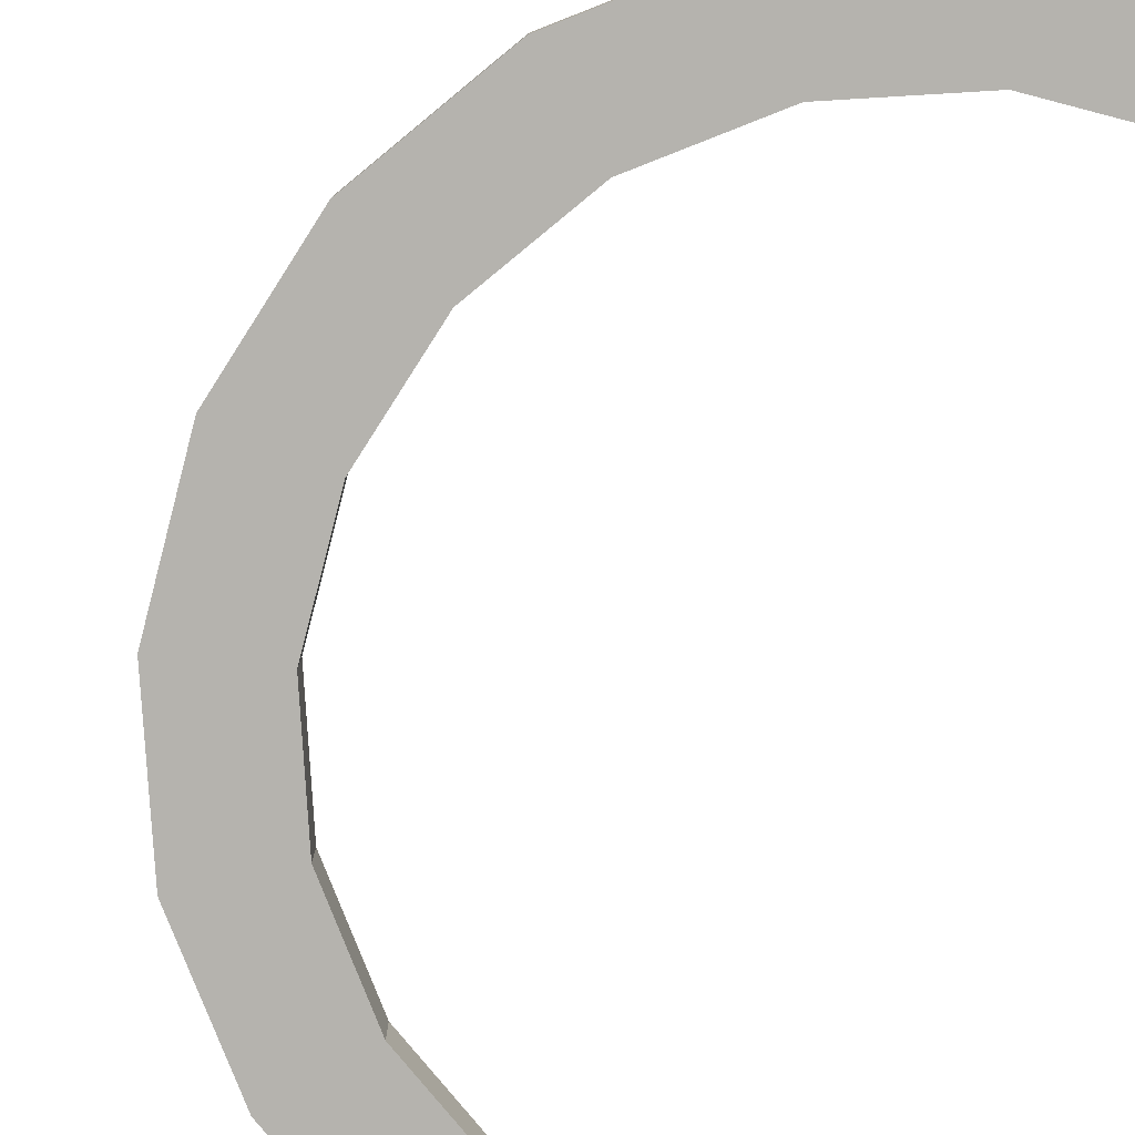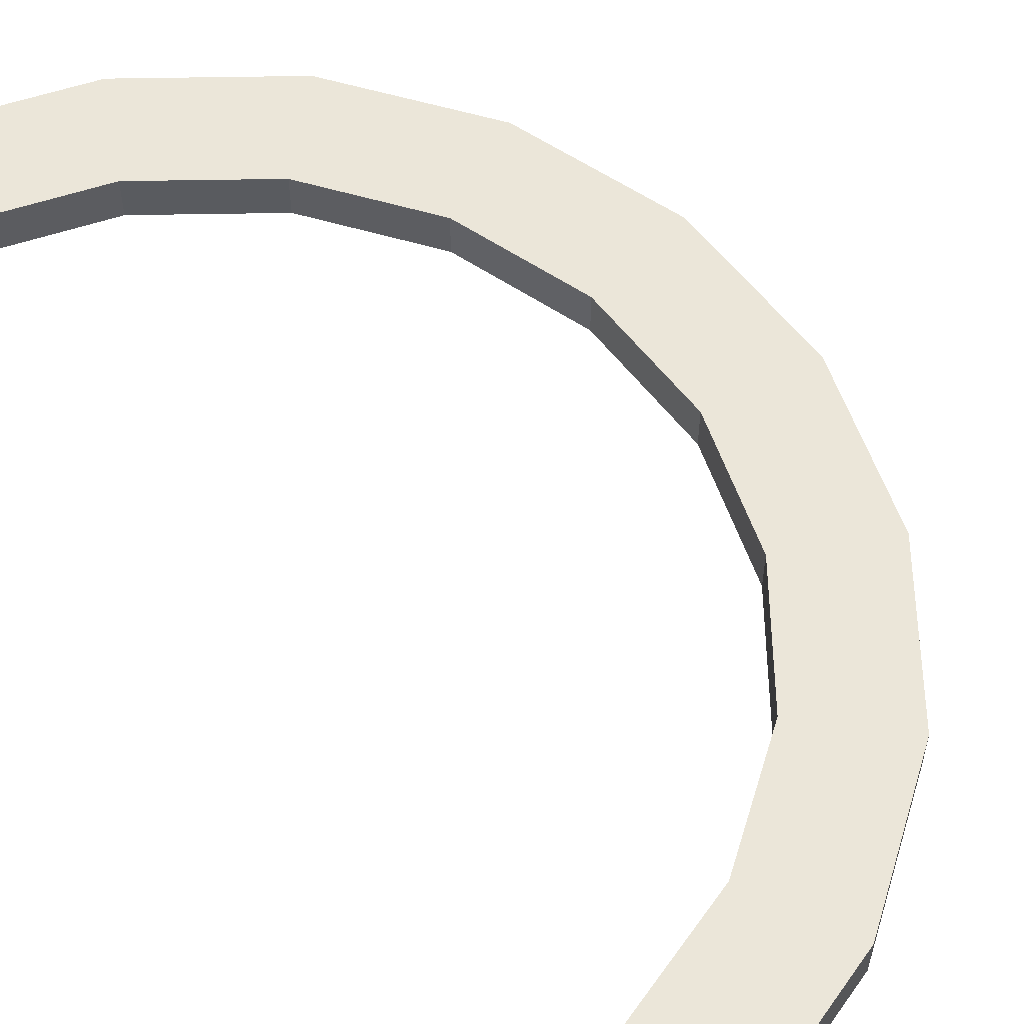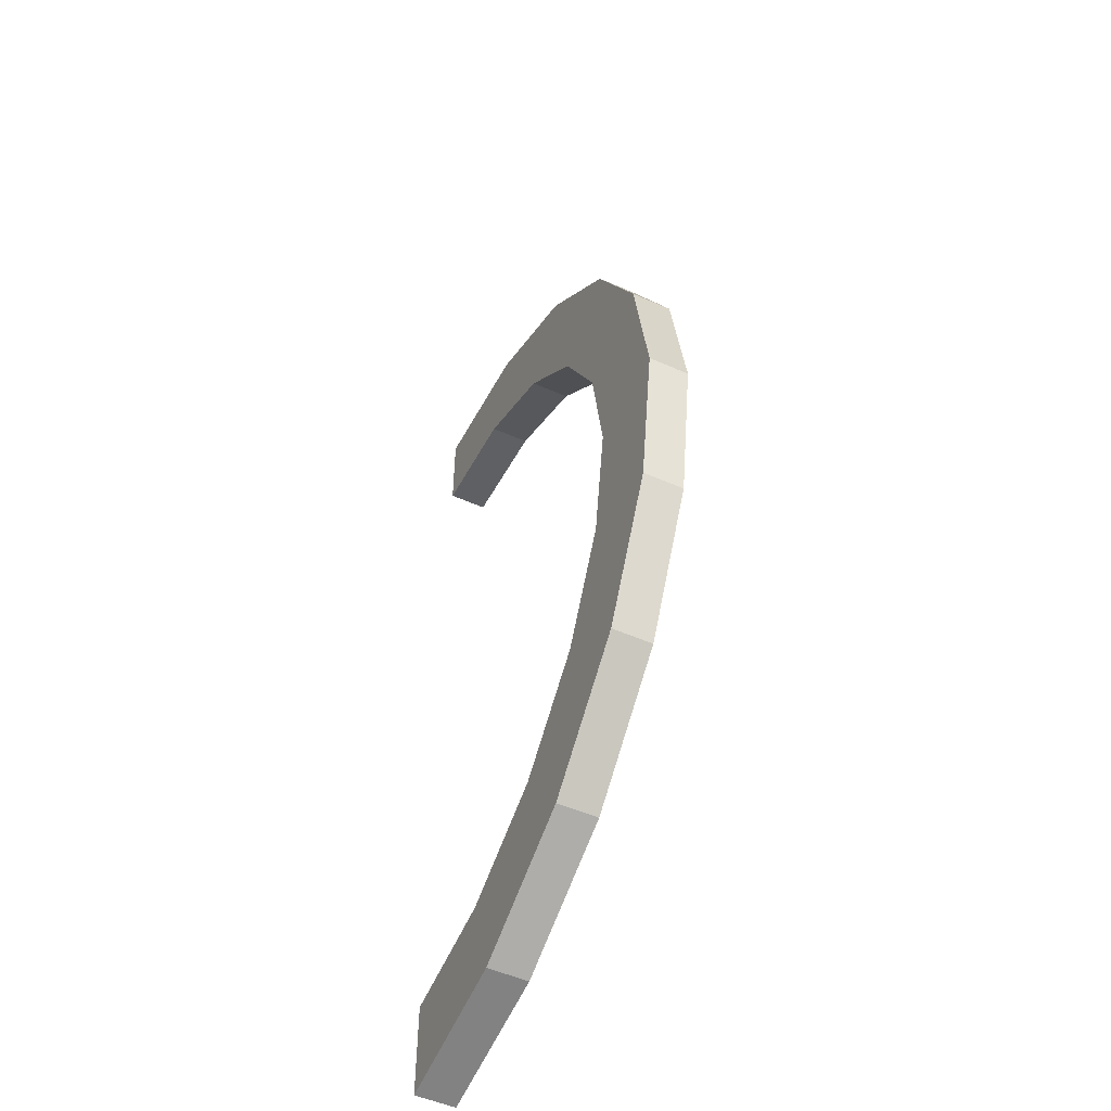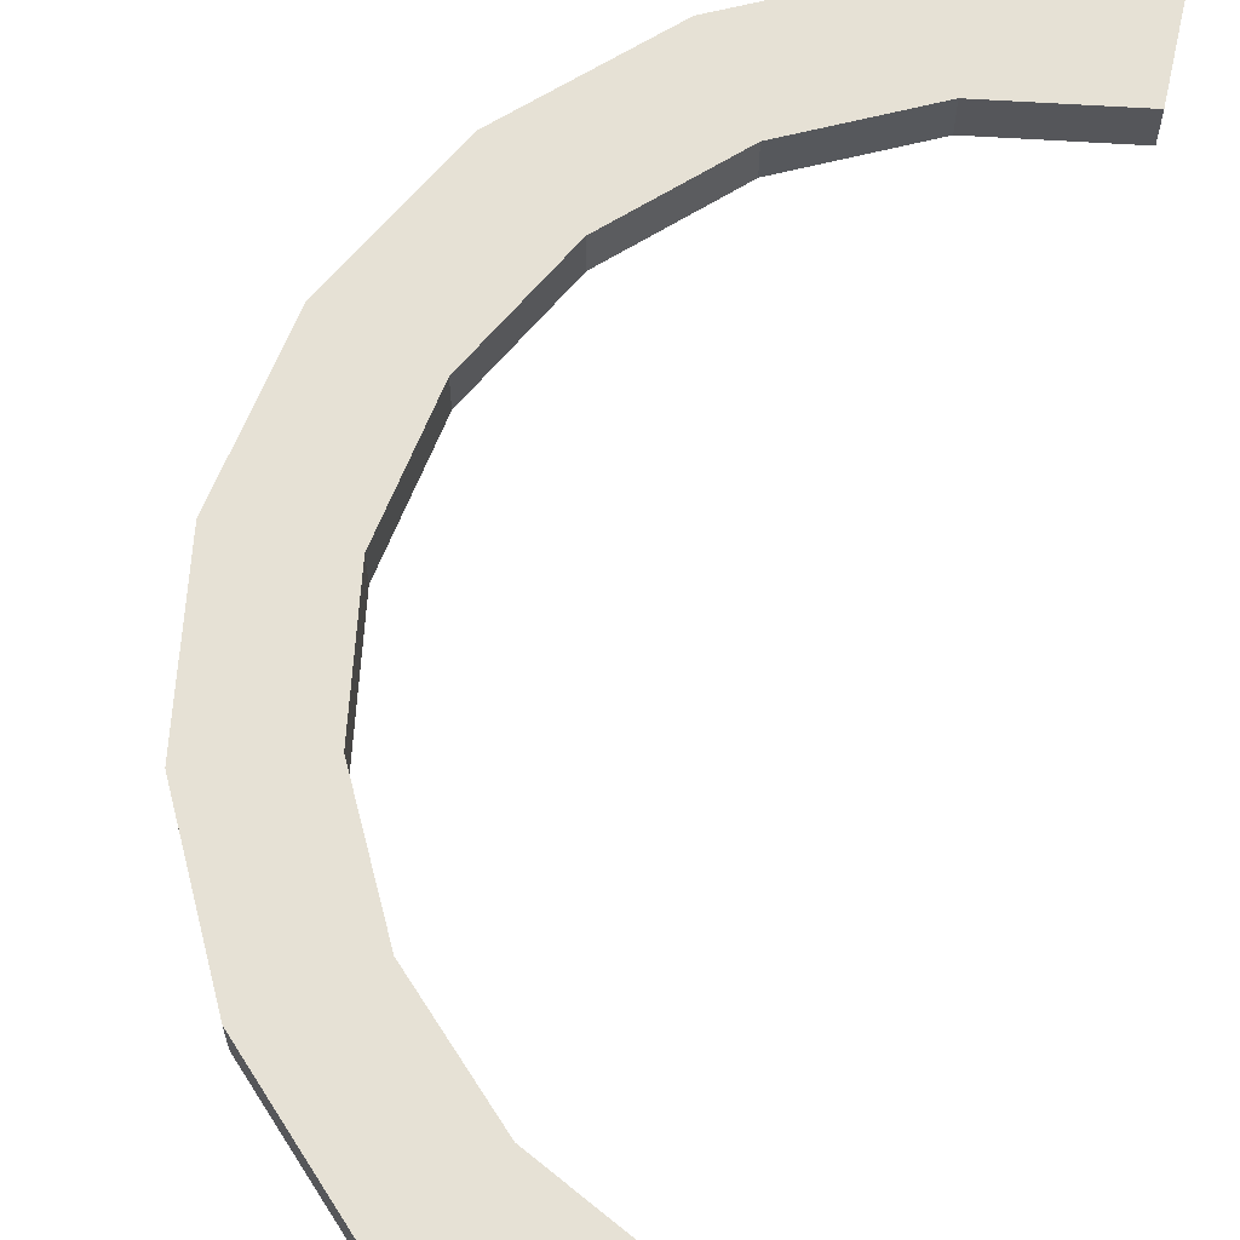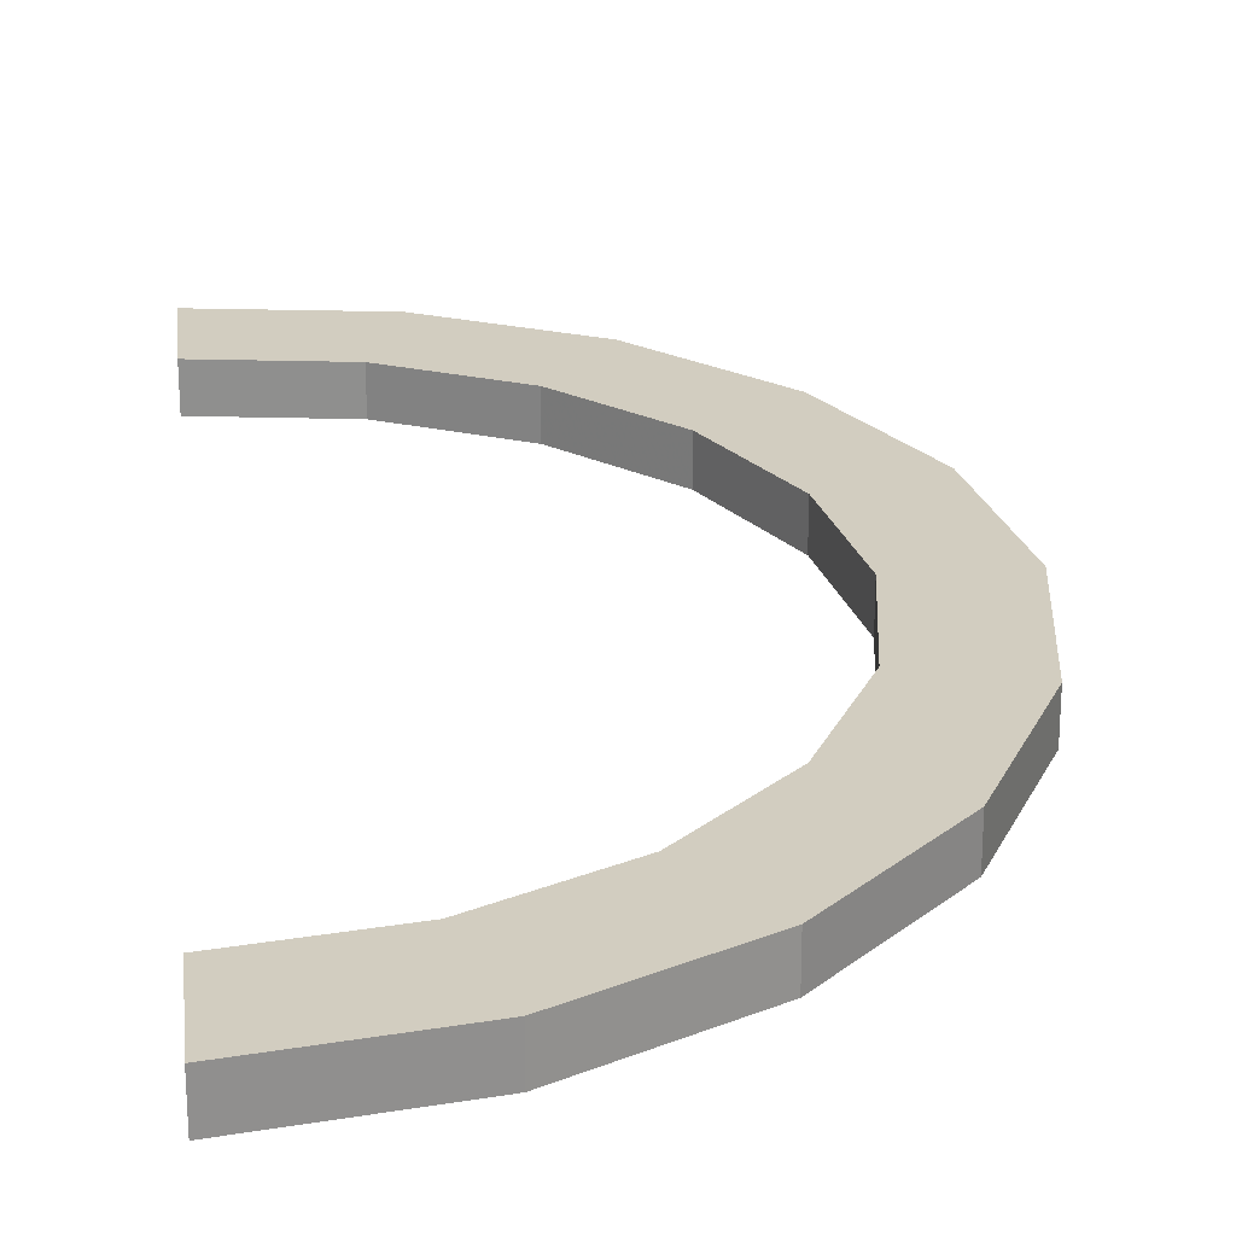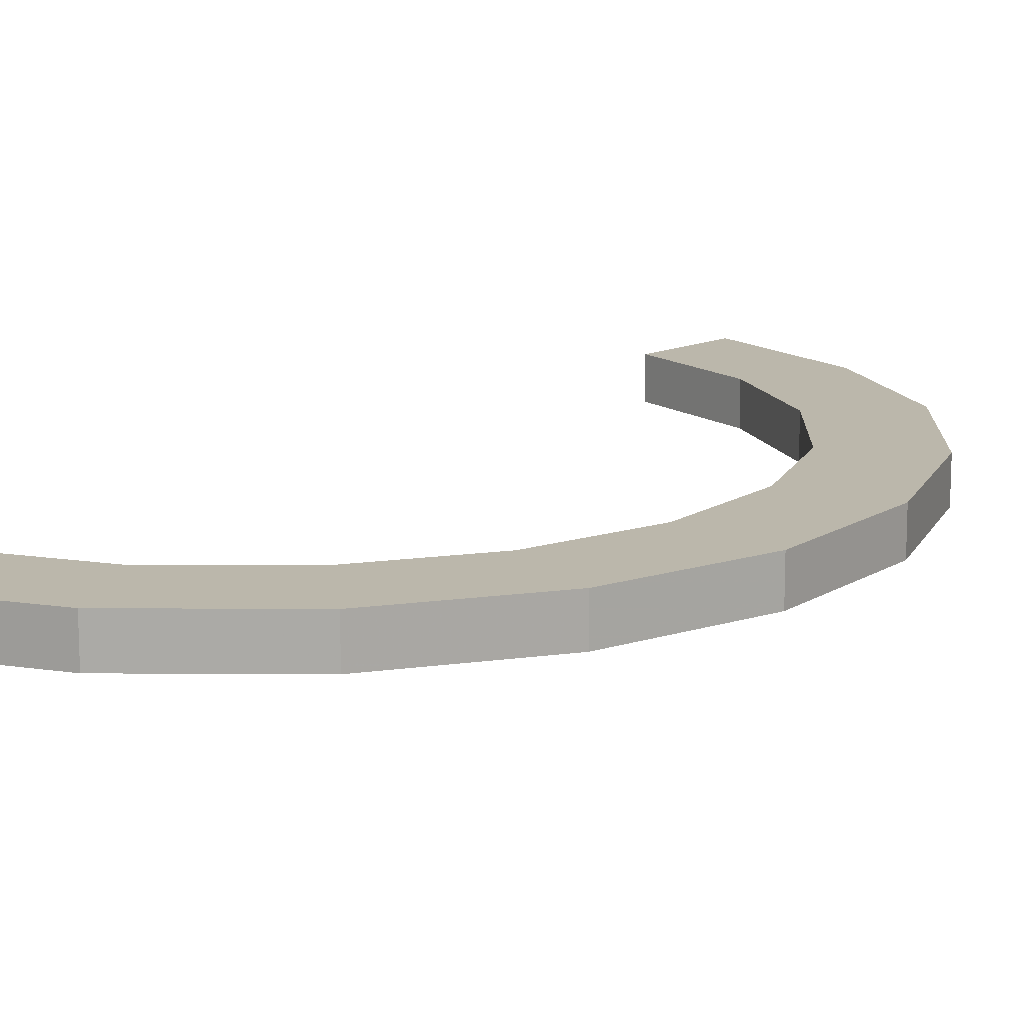
<metadata>
{"format":"obj","ext":"obj","renderer":"f3d","projection":"perspective","resolution":1024,"background":"white","views":[{"elev":-80.0,"azim":156.4,"up":"+Z"},{"elev":57.5,"azim":-28.0,"up":"+Z"},{"elev":-52.3,"azim":64.7,"up":"+Y"},{"elev":64.1,"azim":-167.4,"up":"+Z"},{"elev":24.5,"azim":-6.3,"up":"+Z"},{"elev":14.2,"azim":45.7,"up":"+Z"}]}
</metadata>
<code>
v 0.8 0 -0.04063
v 0.7608 0.2472 -0.04063
v 0.6472 0.4702 -0.04063
v 0.4702 0.6472 -0.04063
v 0.2472 0.7608 -0.04063
v 0 0.8 -0.04063
v 0 -0.8 -0.04063
v 0.2472 -0.7608 -0.04063
v 0.4702 -0.6472 -0.04063
v 0.6472 -0.4702 -0.04063
v 0.7608 -0.2472 -0.04063
v 0.8 0 0.04063
v 0.7608 0.2472 0.04063
v 0.6472 0.4702 0.04063
v 0.4702 0.6472 0.04063
v 0.2472 0.7608 0.04063
v 0 0.8 0.04063
v 0 -0.8 0.04063
v 0.2472 -0.7608 0.04063
v 0.4702 -0.6472 0.04063
v 0.6472 -0.4702 0.04063
v 0.7608 -0.2472 0.04063
v 1 0 0.04063
v 0.9511 0.309 0.04063
v 0.809 0.5878 0.04063
v 0.5878 0.809 0.04063
v 0.309 0.9511 0.04063
v 0 1 0.04063
v 0 -1 0.04063
v 0.309 -0.9511 0.04063
v 0.5878 -0.809 0.04063
v 0.809 -0.5878 0.04063
v 0.9511 -0.309 0.04063
v 1 0 -0.04063
v 0.9511 0.309 -0.04063
v 0.809 0.5878 -0.04063
v 0.5878 0.809 -0.04063
v 0.309 0.9511 -0.04063
v 0 1 -0.04063
v 0 -1 -0.04063
v 0.309 -0.9511 -0.04063
v 0.5878 -0.809 -0.04063
v 0.809 -0.5878 -0.04063
v 0.9511 -0.309 -0.04063
v 0.8 0 -0.04063
v 0.7608 0.2472 -0.04063
v 0.6472 0.4702 -0.04063
v 0.4702 0.6472 -0.04063
v 0.2472 0.7608 -0.04063
v 0 0.8 -0.04063
v 0 -0.8 -0.04063
v 0.2472 -0.7608 -0.04063
v 0.4702 -0.6472 -0.04063
v 0.6472 -0.4702 -0.04063
v 0.7608 -0.2472 -0.04063
v 0.8 0 0.04063
v 0.7608 0.2472 0.04063
v 0.6472 0.4702 0.04063
v 0.4702 0.6472 0.04063
v 0.2472 0.7608 0.04063
v 0 0.8 0.04063
v 0 -0.8 0.04063
v 0.2472 -0.7608 0.04063
v 0.4702 -0.6472 0.04063
v 0.6472 -0.4702 0.04063
v 0.7608 -0.2472 0.04063
v 1 0 0.04063
v 0.9511 0.309 0.04063
v 0.809 0.5878 0.04063
v 0.5878 0.809 0.04063
v 0.309 0.9511 0.04063
v 0 1 0.04063
v 0 -1 0.04063
v 0.309 -0.9511 0.04063
v 0.5878 -0.809 0.04063
v 0.809 -0.5878 0.04063
v 0.9511 -0.309 0.04063
v 1 0 -0.04063
v 0.9511 0.309 -0.04063
v 0.809 0.5878 -0.04063
v 0.5878 0.809 -0.04063
v 0.309 0.9511 -0.04063
v 0 1 -0.04063
v 0 -1 -0.04063
v 0.309 -0.9511 -0.04063
v 0.5878 -0.809 -0.04063
v 0.809 -0.5878 -0.04063
v 0.9511 -0.309 -0.04063
f 2 1 13
f 13 1 12
f 3 2 14
f 14 2 13
f 4 3 15
f 15 3 14
f 5 4 16
f 16 4 15
f 6 5 17
f 17 5 16
f 8 7 19
f 19 7 18
f 9 8 20
f 20 8 19
f 10 9 21
f 21 9 20
f 11 10 22
f 22 10 21
f 1 11 12
f 12 11 22
f 13 12 24
f 24 12 23
f 14 13 25
f 25 13 24
f 15 14 26
f 26 14 25
f 16 15 27
f 27 15 26
f 17 16 28
f 28 16 27
f 19 18 30
f 30 18 29
f 20 19 31
f 31 19 30
f 21 20 32
f 32 20 31
f 22 21 33
f 33 21 32
f 12 22 23
f 23 22 33
f 24 23 35
f 35 23 34
f 25 24 36
f 36 24 35
f 26 25 37
f 37 25 36
f 27 26 38
f 38 26 37
f 28 27 39
f 39 27 38
f 30 29 41
f 41 29 40
f 31 30 42
f 42 30 41
f 32 31 43
f 43 31 42
f 33 32 44
f 44 32 43
f 23 33 34
f 34 33 44
f 35 34 2
f 2 34 1
f 36 35 3
f 3 35 2
f 37 36 4
f 4 36 3
f 38 37 5
f 5 37 4
f 39 38 6
f 6 38 5
f 41 40 8
f 8 40 7
f 42 41 9
f 9 41 8
f 43 42 10
f 10 42 9
f 44 43 11
f 11 43 10
f 34 44 1
f 1 44 11
f 46 45 57
f 57 45 56
f 47 46 58
f 58 46 57
f 48 47 59
f 59 47 58
f 49 48 60
f 60 48 59
f 50 49 61
f 61 49 60
f 52 51 63
f 63 51 62
f 53 52 64
f 64 52 63
f 54 53 65
f 65 53 64
f 55 54 66
f 66 54 65
f 45 55 56
f 56 55 66
f 57 56 68
f 68 56 67
f 58 57 69
f 69 57 68
f 59 58 70
f 70 58 69
f 60 59 71
f 71 59 70
f 61 60 72
f 72 60 71
f 63 62 74
f 74 62 73
f 64 63 75
f 75 63 74
f 65 64 76
f 76 64 75
f 66 65 77
f 77 65 76
f 56 66 67
f 67 66 77
f 68 67 79
f 79 67 78
f 69 68 80
f 80 68 79
f 70 69 81
f 81 69 80
f 71 70 82
f 82 70 81
f 72 71 83
f 83 71 82
f 74 73 85
f 85 73 84
f 75 74 86
f 86 74 85
f 76 75 87
f 87 75 86
f 77 76 88
f 88 76 87
f 67 77 78
f 78 77 88
f 79 78 46
f 46 78 45
f 80 79 47
f 47 79 46
f 81 80 48
f 48 80 47
f 82 81 49
f 49 81 48
f 83 82 50
f 50 82 49
f 85 84 52
f 52 84 51
f 86 85 53
f 53 85 52
f 87 86 54
f 54 86 53
f 88 87 55
f 55 87 54
f 78 88 45
f 45 88 55
f 6 17 39
f 39 17 28
f 7 40 18
f 18 40 29
f 50 61 83
f 83 61 72
f 51 84 62
f 62 84 73

</code>
